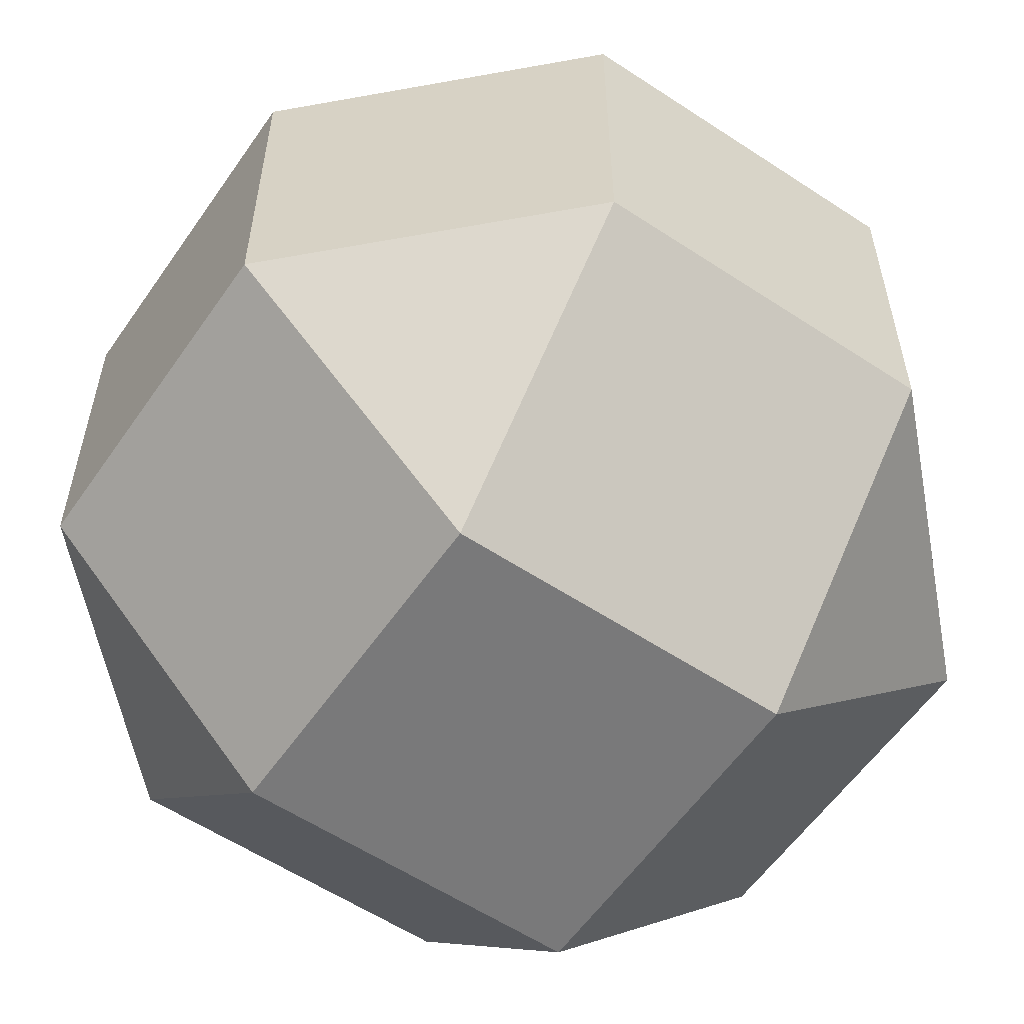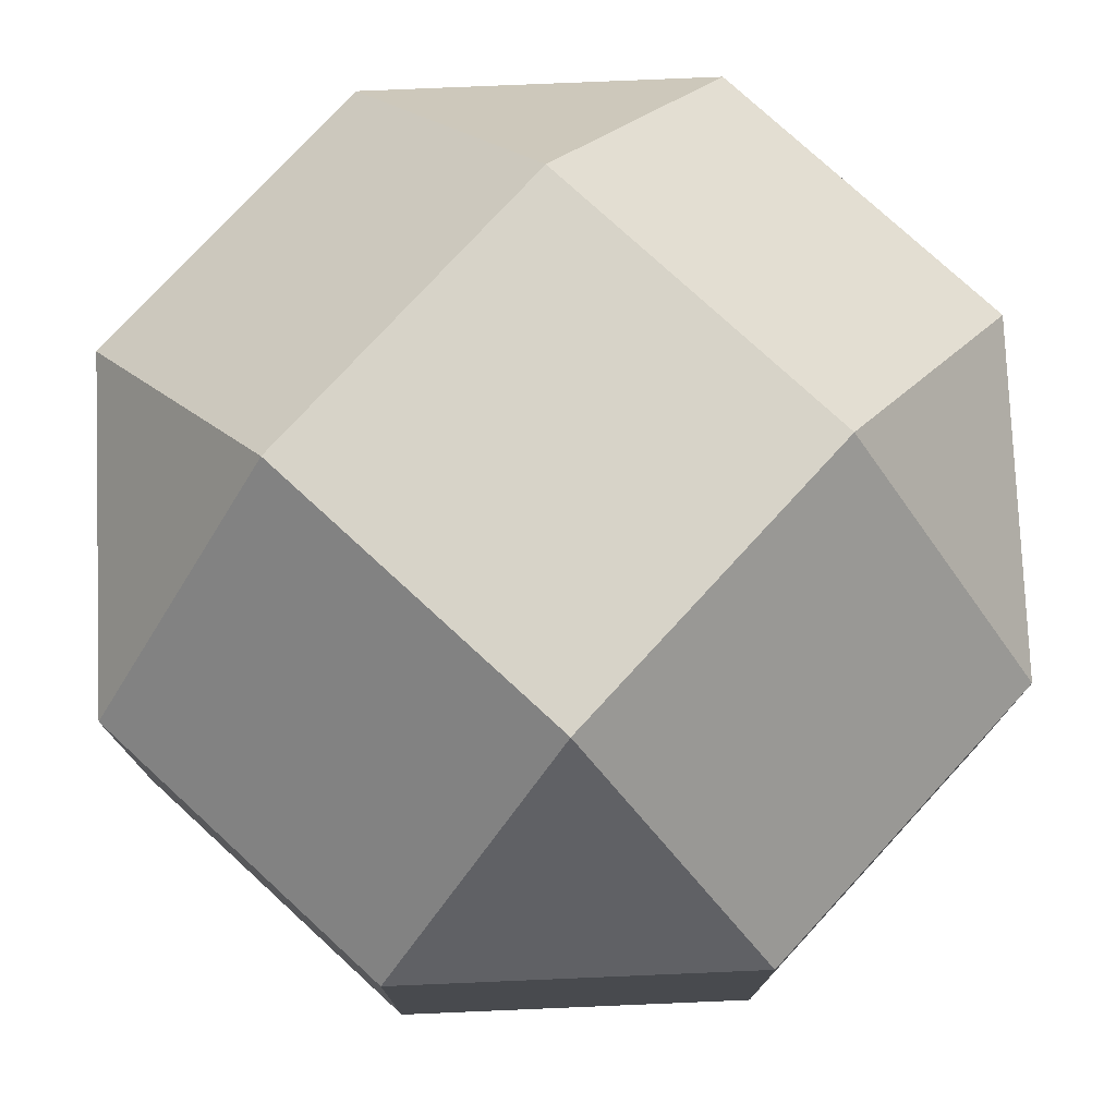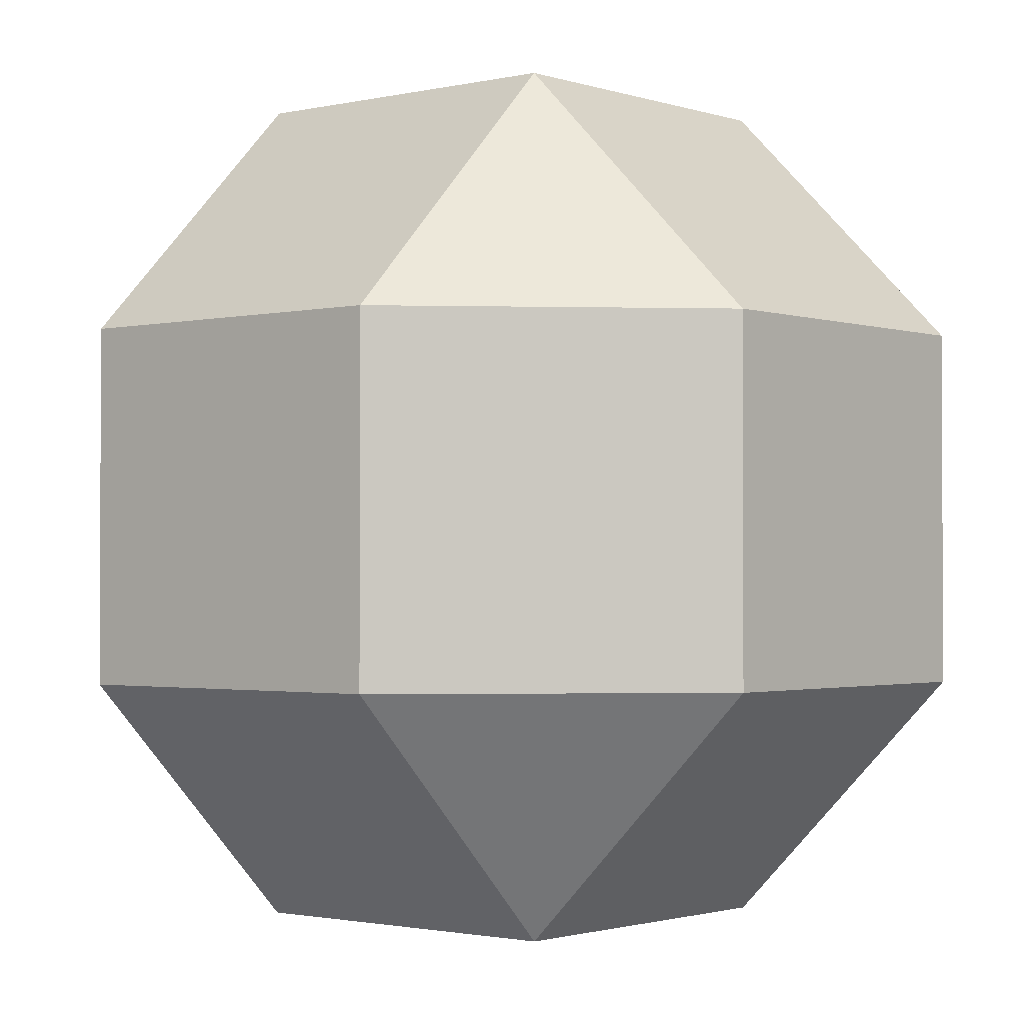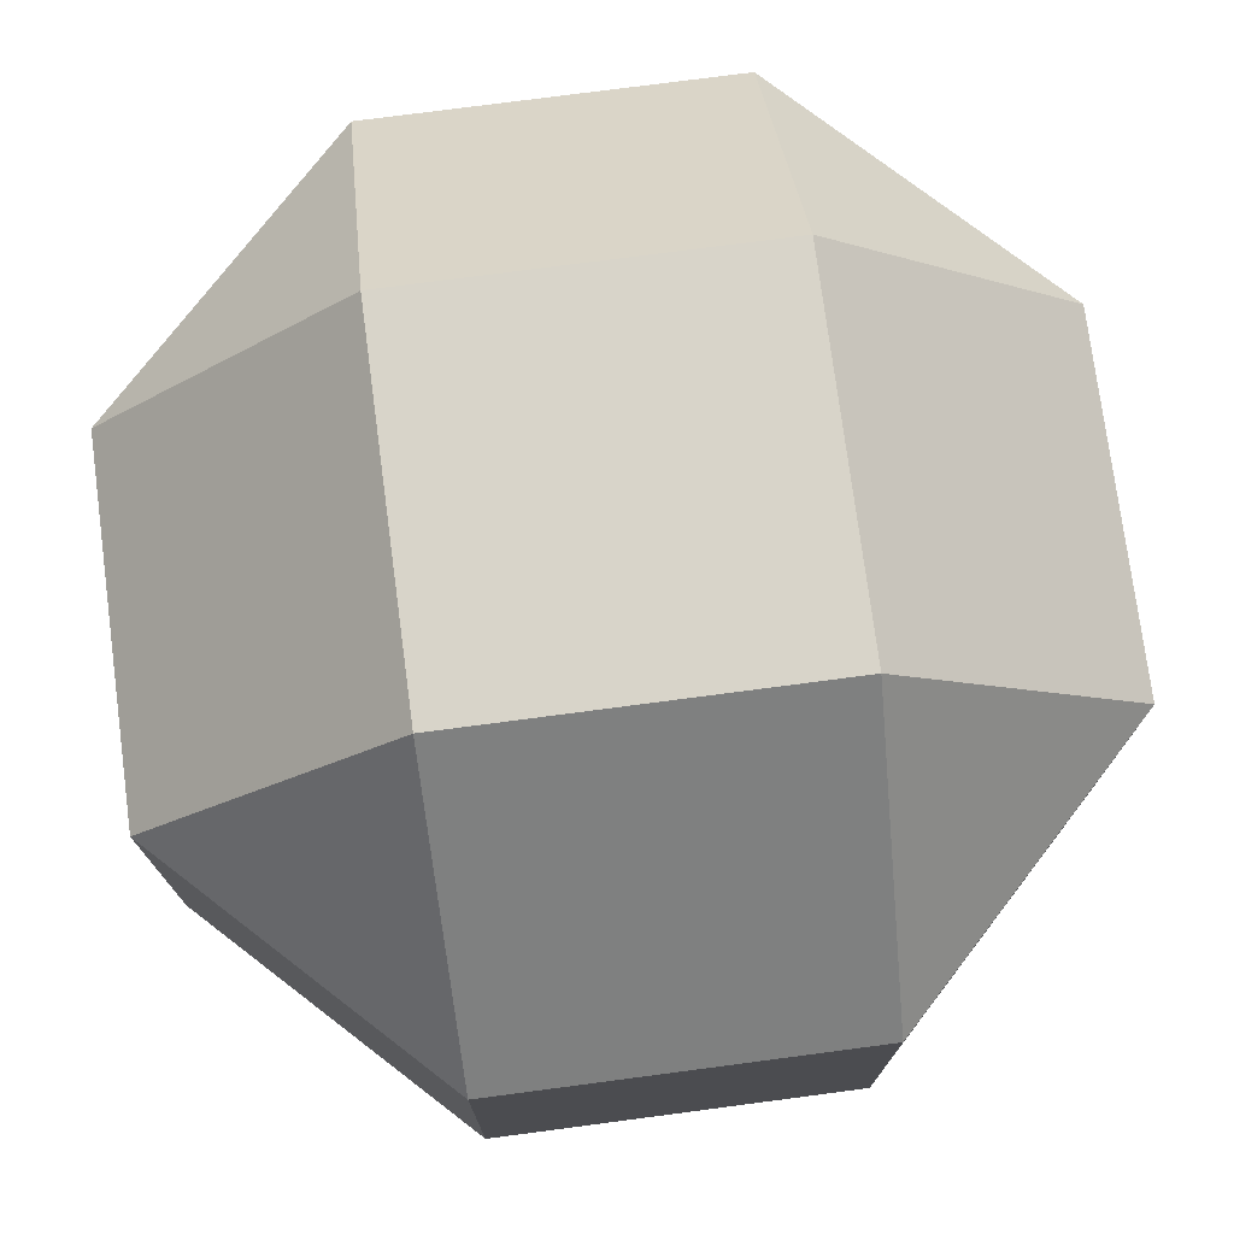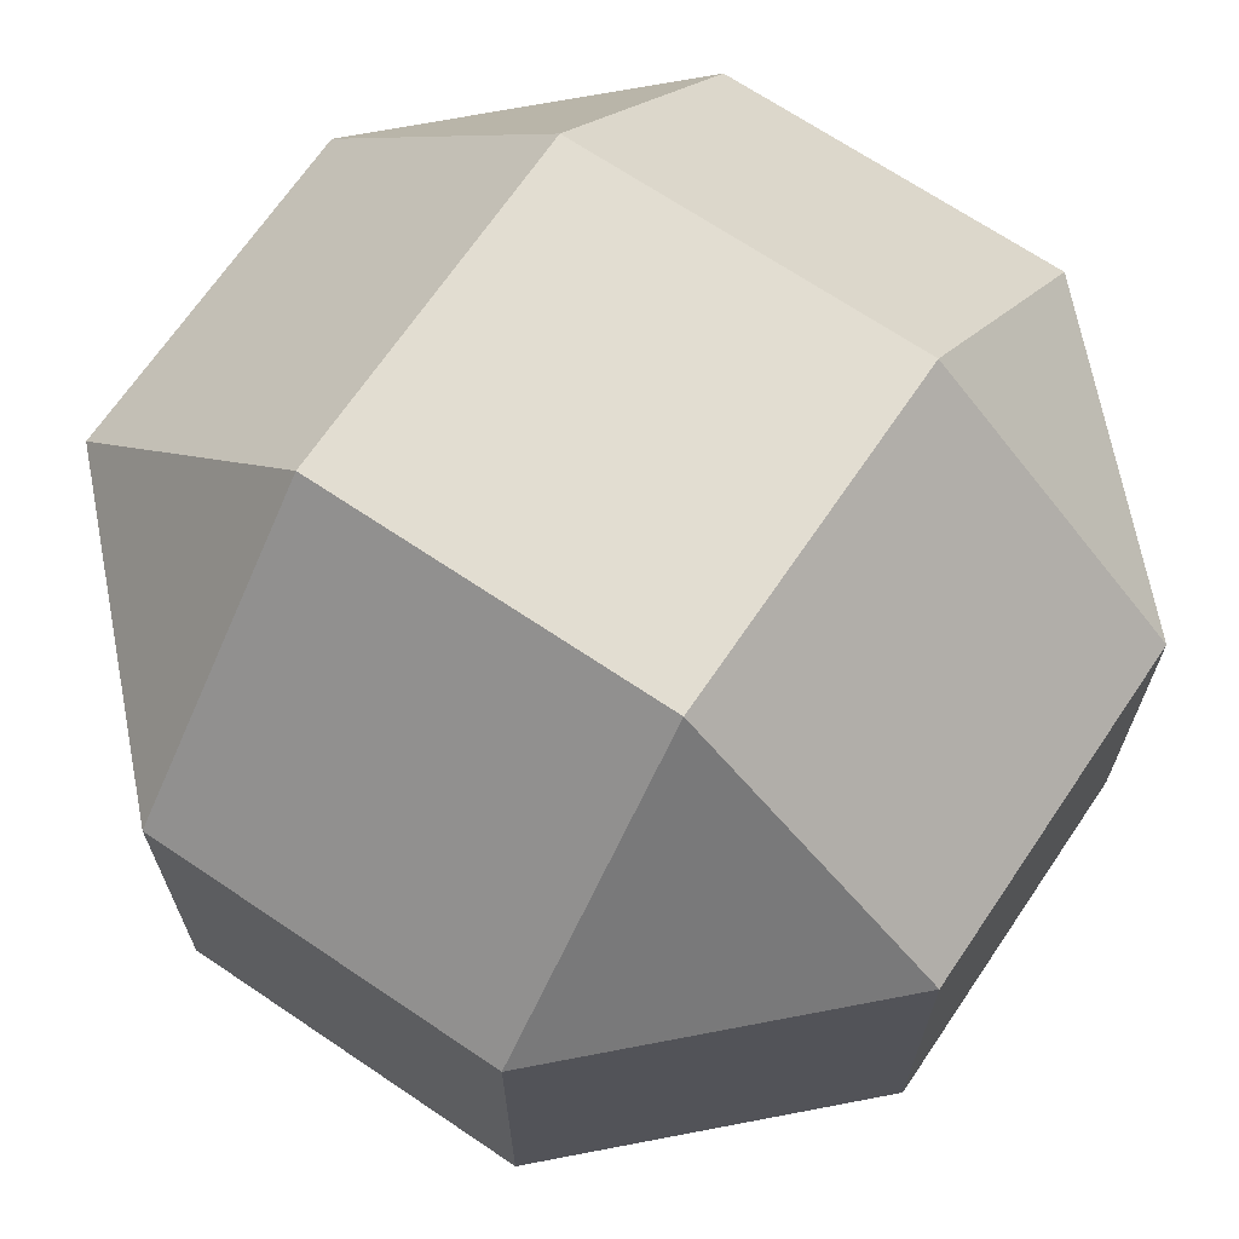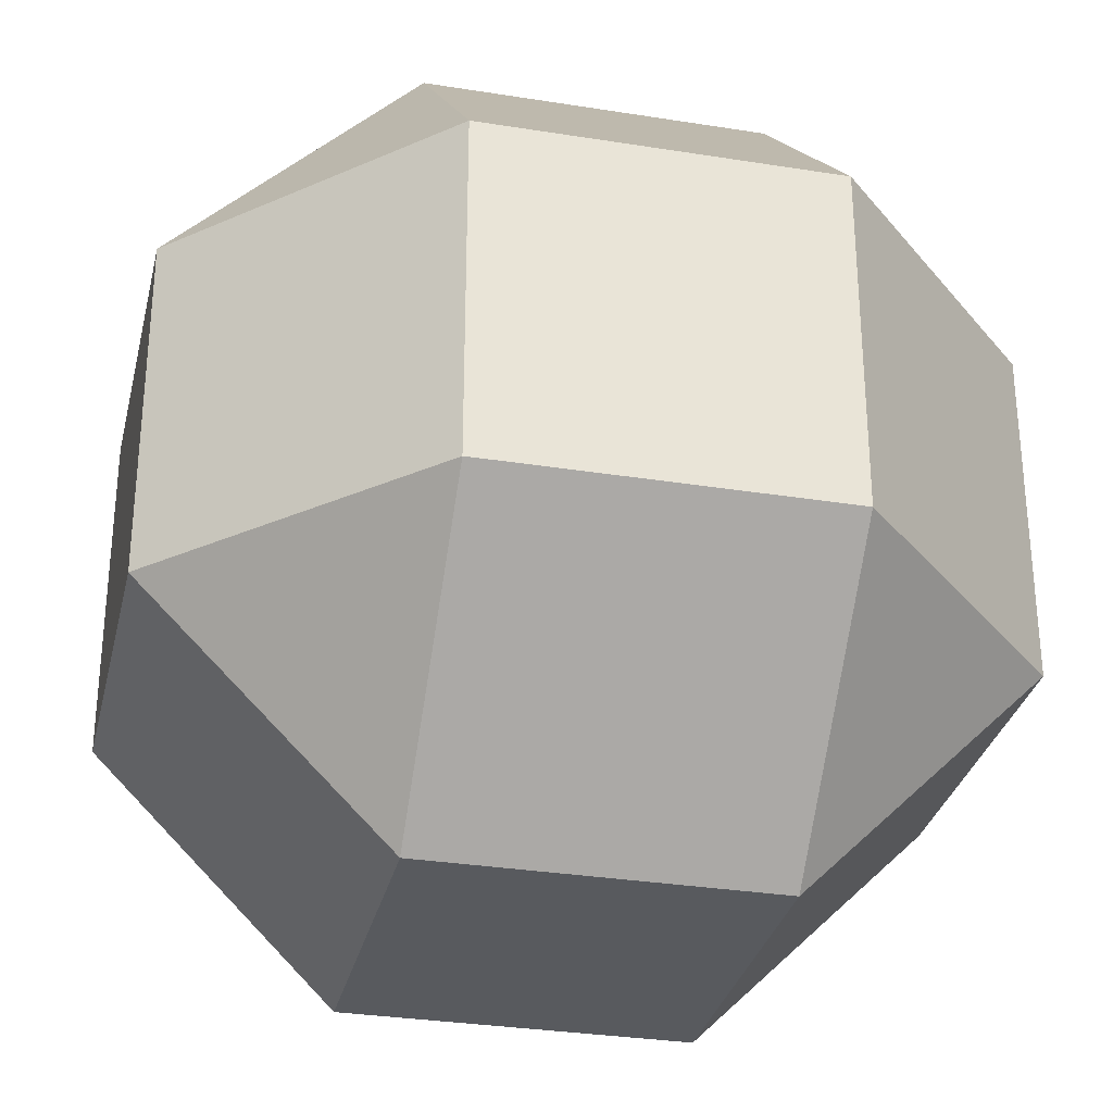
<metadata>
{"format":"obj","ext":"obj","renderer":"f3d","projection":"perspective","resolution":1024,"background":"white","views":[{"elev":-57.8,"azim":145.6,"up":"+Y"},{"elev":77.0,"azim":-47.4,"up":"+Z"},{"elev":-1.5,"azim":40.0,"up":"+Z"},{"elev":75.7,"azim":172.5,"up":"+Y"},{"elev":68.4,"azim":124.1,"up":"+Y"},{"elev":-31.0,"azim":167.1,"up":"+Z"}]}
</metadata>
<code>
o Cube
v 0.4152 0.4152 -1
v 0.4152 1 -0.4152
v 1 0.4152 -0.4152
v 0.4152 -1 -0.4152
v 0.4152 -0.4152 -1
v 1 -0.4152 -0.4152
v 1 0.4152 0.4152
v 0.4152 1 0.4152
v 0.4152 0.4152 1
v 1 -0.4152 0.4152
v 0.4152 -0.4152 1
v 0.4152 -1 0.4152
v -0.4152 0.4152 -1
v -1 0.4152 -0.4152
v -0.4152 1 -0.4152
v -1 -0.4152 -0.4152
v -0.4152 -0.4152 -1
v -0.4152 -1 -0.4152
v -1 0.4152 0.4152
v -0.4152 0.4152 1
v -0.4152 1 0.4152
v -0.4152 -1 0.4152
v -0.4152 -0.4152 1
v -1 -0.4152 0.4152
f 4 22 18
f 19 16 24
f 9 23 11
f 15 8 2
f 3 10 6
f 1 2 3
f 4 5 6
f 7 8 9
f 10 11 12
f 13 14 15
f 16 17 18
f 19 20 21
f 22 23 24
f 22 16 18
f 18 5 4
f 6 1 3
f 20 24 23
f 11 7 9
f 17 14 13
f 21 9 8
f 8 3 2
f 12 23 22
f 15 19 21
f 2 13 15
f 4 10 12
f 13 5 17
f 4 12 22
f 19 14 16
f 9 20 23
f 15 21 8
f 3 7 10
f 22 24 16
f 18 17 5
f 6 5 1
f 20 19 24
f 11 10 7
f 17 16 14
f 21 20 9
f 8 7 3
f 12 11 23
f 15 14 19
f 2 1 13
f 4 6 10
f 13 1 5

</code>
